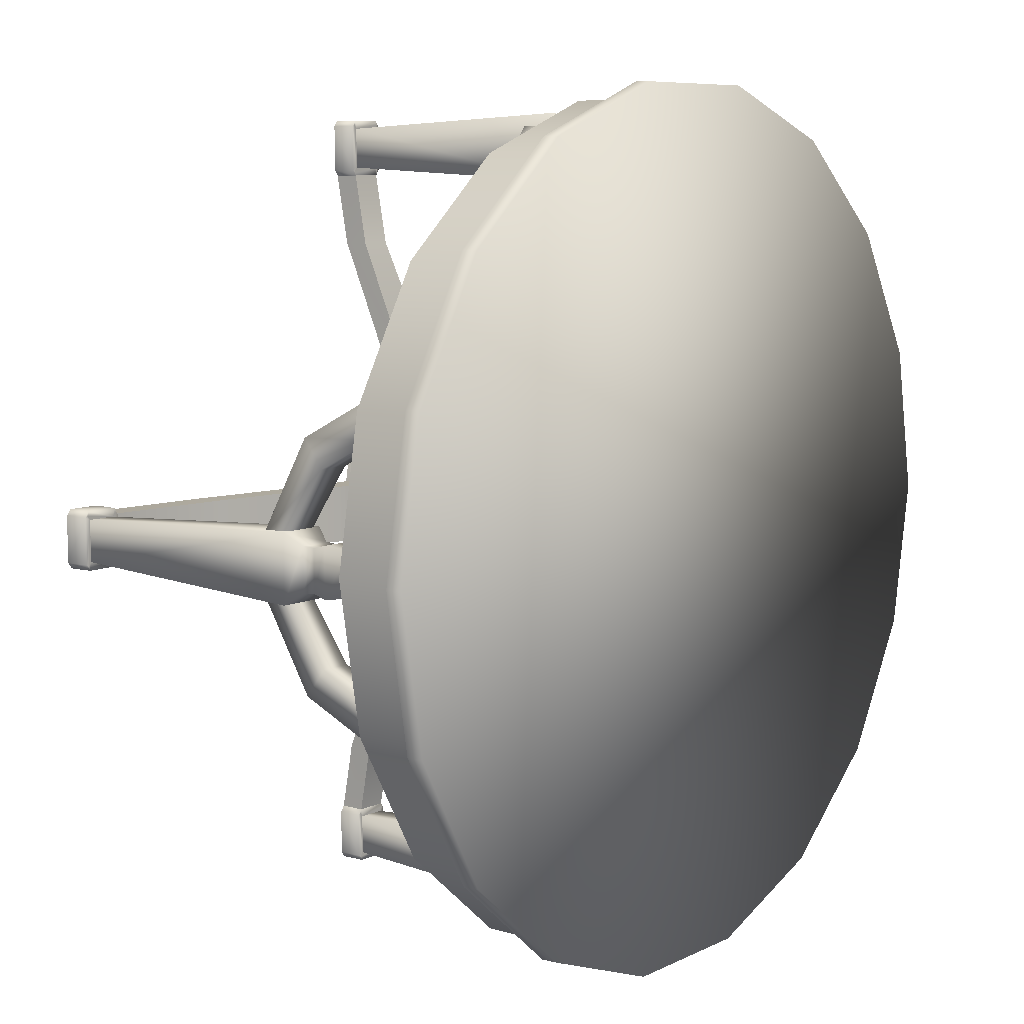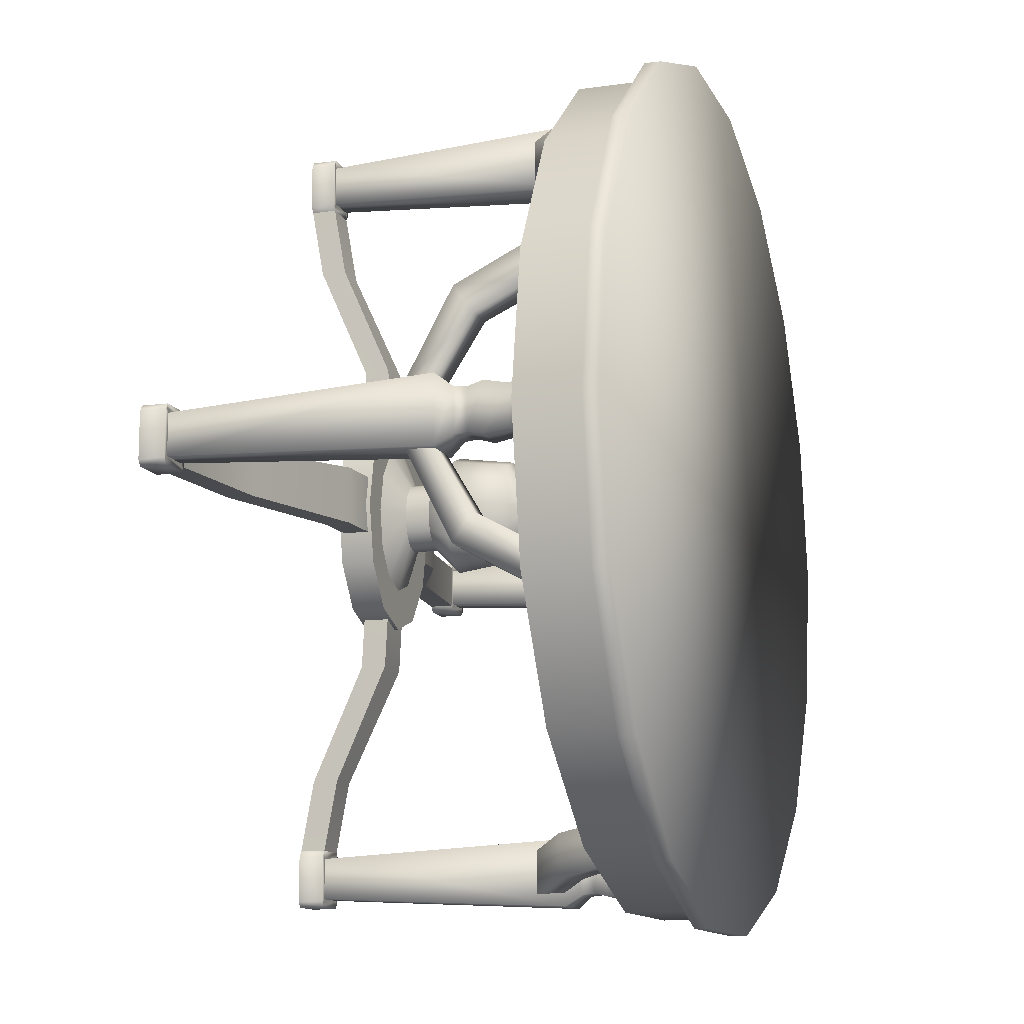
<metadata>
{"format":"obj","ext":"obj","renderer":"f3d","projection":"perspective","resolution":1024,"background":"white","views":[{"elev":8.0,"azim":127.7,"up":"+Z"},{"elev":-12.6,"azim":108.1,"up":"+Z"}]}
</metadata>
<code>
v  -4.341 8.128 -24.62
v  -12.5 8.128 -21.65
v  -12.5 12.16 -21.65
v  -4.341 12.16 -24.62
v  -19.15 8.128 -16.07
v  -19.15 12.16 -16.07
v  -23.49 8.128 -8.55
v  -23.49 12.16 -8.55
v  -25 8.128 -0
v  -25 12.16 -0
v  -23.49 8.128 8.55
v  -23.49 12.16 8.55
v  -19.15 8.128 16.07
v  -19.15 12.16 16.07
v  -12.5 8.128 21.65
v  -12.5 12.16 21.65
v  -4.341 8.128 24.62
v  -4.341 12.16 24.62
v  -4.515 12.16 -25.61
v  -13 12.16 -22.52
v  -12.99 13.13 -22.5
v  -4.512 13.13 -25.59
v  -19.92 12.16 -16.71
v  -19.9 13.13 -16.7
v  -24.43 12.16 -8.893
v  -24.42 13.13 -8.887
v  -26 12.16 0
v  -25.98 13.13 -0
v  -24.43 12.16 8.893
v  -24.42 13.13 8.887
v  -19.92 12.16 16.71
v  -19.9 13.13 16.7
v  -13 12.16 22.52
v  -12.99 13.13 22.5
v  -4.515 12.16 25.61
v  -4.512 13.13 25.59
v  0 -9.372 -6.901
v  -2.5 -9.372 -5.976
v  -2.5 -7.372 -5.976
v  0 -7.372 -6.901
v  -4.33 -9.372 -3.45
v  -4.33 -7.372 -3.45
v  -5 -9.372 -0
v  -5 -7.372 -0
v  -4.33 -9.372 3.45
v  -4.33 -7.372 3.45
v  -2.5 -9.372 5.976
v  -2.5 -7.372 5.976
v  0 -9.372 6.901
v  0 -7.372 6.901
v  -1.618 -7.372 -3.869
v  0 -7.372 -4.467
v  -2.803 -7.372 -2.233
v  -3.237 -7.372 -0
v  -2.803 -7.372 2.233
v  -1.618 -7.372 3.869
v  0 -7.372 4.467
v  -0.7661 -6.372 -1.831
v  0 -6.372 -2.114
v  -1.327 -6.372 -1.057
v  -1.532 -6.372 0
v  -1.327 -6.372 1.057
v  -0.7661 -6.372 1.831
v  0 -6.372 2.114
v  -0.7661 -4.872 -1.831
v  0 -4.872 -2.114
v  -1.327 -4.872 -1.057
v  -1.532 -4.872 0
v  -1.327 -4.872 1.057
v  -0.7661 -4.872 1.831
v  0 -4.872 2.114
v  -1.307 -3.372 -3.124
v  0 -3.372 -3.608
v  -2.264 -3.372 -1.804
v  -2.614 -3.372 0
v  -2.264 -3.372 1.804
v  -1.307 -3.372 3.124
v  0 -3.372 3.608
v  -1.123 0.1281 -2.683
v  0 0.1281 -3.098
v  -1.944 0.1281 -1.549
v  -2.245 0.1281 0
v  -1.944 0.1281 1.549
v  -1.123 0.1281 2.683
v  0 0.1281 3.098
v  -0.4123 1.128 -0.9857
v  0 1.128 -1.138
v  -0.7142 1.128 -0.5691
v  -0.8247 1.128 0
v  -0.7142 1.128 0.5691
v  -0.4123 1.128 0.9857
v  0 1.128 1.138
v  -23.98 -13.13 1.698
v  -22.02 -13.13 1.698
v  -22.03 -11.62 1.69
v  -23.97 -11.62 1.69
v  -23.87 -11.62 1.202
v  -22.13 -11.62 1.202
v  -21.59 3.712 1.946
v  -24.41 3.712 1.946
v  -22.08 4.645 1.272
v  -23.92 4.645 1.272
v  -22.12 5.383 1.21
v  -23.88 5.383 1.21
v  -21.96 6.28 1.434
v  -24.04 6.28 1.434
v  -22.12 7.657 1.21
v  -23.88 7.657 1.21
v  -21.8 9.028 1.658
v  -24.2 9.028 1.658
v  -22.13 -11.62 -1.202
v  -21.59 3.712 -1.946
v  -22.08 4.645 -1.272
v  -22.12 5.383 -1.21
v  -21.96 6.28 -1.434
v  -22.12 7.657 -1.21
v  -21.8 9.028 -1.658
v  -22.02 -13.13 -1.698
v  -23.98 -13.13 -1.698
v  -23.97 -11.62 -1.69
v  -22.03 -11.62 -1.69
v  -23.87 -11.62 -1.202
v  -24.41 3.712 -1.946
v  -23.92 4.645 -1.272
v  -23.88 5.383 -1.21
v  -24.04 6.28 -1.434
v  -23.88 7.657 -1.21
v  -24.2 9.028 -1.658
v  -24.23 -13.13 -1.353
v  -24.23 -13.13 1.353
v  -24.22 -11.62 1.345
v  -24.22 -11.62 -1.345
v  -24.05 -11.62 1.446
v  -21.95 -11.62 1.446
v  -24.05 -11.62 -1.446
v  -21.95 -11.62 -1.446
v  -21.78 -11.62 1.345
v  -21.78 -11.62 -1.345
v  -21.77 -13.13 1.353
v  -21.77 -13.13 -1.353
v  -14.34 -10.86 -1.345
v  -14.34 -12.38 -1.353
v  -14.34 -10.86 1.345
v  -14.34 -12.38 1.353
v  -7.348 -7.738 -1.675
v  -7.348 -9.25 -1.685
v  -7.348 -7.738 1.675
v  -7.348 -9.25 1.685
v  -3.662 -7.564 -1.675
v  -3.656 -9.076 -1.685
v  -3.662 -7.564 1.675
v  -3.656 -9.076 1.685
v  4.341 8.128 -24.62
v  4.341 12.16 -24.62
v  12.5 12.16 -21.65
v  12.5 8.128 -21.65
v  19.15 12.16 -16.07
v  19.15 8.128 -16.07
v  23.49 12.16 -8.55
v  23.49 8.128 -8.55
v  25 12.16 -0
v  25 8.128 -0
v  23.49 12.16 8.55
v  23.49 8.128 8.55
v  19.15 12.16 16.07
v  19.15 8.128 16.07
v  12.5 12.16 21.65
v  12.5 8.128 21.65
v  4.341 12.16 24.62
v  4.341 8.128 24.62
v  4.515 12.16 -25.61
v  4.512 13.13 -25.59
v  12.99 13.13 -22.5
v  13 12.16 -22.52
v  19.9 13.13 -16.7
v  19.92 12.16 -16.71
v  24.42 13.13 -8.887
v  24.43 12.16 -8.893
v  25.98 13.13 -0
v  26 12.16 0
v  24.42 13.13 8.887
v  24.43 12.16 8.893
v  19.9 13.13 16.7
v  19.92 12.16 16.71
v  12.99 13.13 22.5
v  13 12.16 22.52
v  4.512 13.13 25.59
v  4.515 12.16 25.61
v  2.5 -7.372 -5.976
v  2.5 -9.372 -5.976
v  4.33 -7.372 -3.45
v  4.33 -9.372 -3.45
v  5 -7.372 -0
v  5 -9.372 -0
v  4.33 -7.372 3.45
v  4.33 -9.372 3.45
v  2.5 -7.372 5.976
v  2.5 -9.372 5.976
v  1.618 -7.372 -3.869
v  2.803 -7.372 -2.233
v  3.237 -7.372 -0
v  2.803 -7.372 2.233
v  1.618 -7.372 3.869
v  0.7661 -6.372 -1.831
v  1.327 -6.372 -1.057
v  1.532 -6.372 0
v  1.327 -6.372 1.057
v  0.7661 -6.372 1.831
v  0.7661 -4.872 -1.831
v  1.327 -4.872 -1.057
v  1.532 -4.872 0
v  1.327 -4.872 1.057
v  0.7661 -4.872 1.831
v  1.307 -3.372 -3.124
v  2.264 -3.372 -1.804
v  2.614 -3.372 0
v  2.264 -3.372 1.804
v  1.307 -3.372 3.124
v  1.123 0.1281 -2.683
v  1.944 0.1281 -1.549
v  2.245 0.1281 0
v  1.944 0.1281 1.549
v  1.123 0.1281 2.683
v  0.4123 1.128 -0.9857
v  0.7142 1.128 -0.5691
v  0.8247 1.128 0
v  0.7142 1.128 0.5691
v  0.4123 1.128 0.9857
v  23.98 -13.13 1.698
v  23.97 -11.62 1.69
v  22.03 -11.62 1.69
v  22.02 -13.13 1.698
v  23.87 -11.62 1.202
v  24.41 3.712 1.946
v  21.59 3.712 1.946
v  22.13 -11.62 1.202
v  23.92 4.645 1.272
v  22.08 4.645 1.272
v  23.88 5.383 1.21
v  22.12 5.383 1.21
v  24.04 6.28 1.434
v  21.96 6.28 1.434
v  23.88 7.657 1.21
v  22.12 7.657 1.21
v  24.2 9.028 1.658
v  21.8 9.028 1.658
v  21.59 3.712 -1.946
v  22.13 -11.62 -1.202
v  22.08 4.645 -1.272
v  22.12 5.383 -1.21
v  21.96 6.28 -1.434
v  22.12 7.657 -1.21
v  21.8 9.028 -1.658
v  22.02 -13.13 -1.698
v  22.03 -11.62 -1.69
v  23.97 -11.62 -1.69
v  23.98 -13.13 -1.698
v  24.41 3.712 -1.946
v  23.87 -11.62 -1.202
v  23.92 4.645 -1.272
v  23.88 5.383 -1.21
v  24.04 6.28 -1.434
v  23.88 7.657 -1.21
v  24.2 9.028 -1.658
v  24.23 -13.13 -1.353
v  24.22 -11.62 -1.345
v  24.22 -11.62 1.345
v  24.23 -13.13 1.353
v  21.95 -11.62 1.446
v  24.05 -11.62 1.446
v  24.05 -11.62 -1.446
v  21.95 -11.62 -1.446
v  21.78 -11.62 -1.345
v  21.78 -11.62 1.345
v  21.77 -13.13 1.353
v  21.77 -13.13 -1.353
v  14.34 -12.38 -1.353
v  14.34 -10.86 -1.345
v  14.34 -10.86 1.345
v  14.34 -12.38 1.353
v  7.348 -9.25 -1.685
v  7.348 -7.738 -1.675
v  7.348 -7.738 1.675
v  7.348 -9.25 1.685
v  3.656 -9.076 -1.685
v  3.662 -7.564 -1.675
v  3.662 -7.564 1.675
v  3.656 -9.076 1.685
v  -1.23 -13.13 -23.43
v  -1.23 -13.13 -20.73
v  -1.224 -11.62 -20.74
v  -1.224 -11.62 -23.43
v  -0.8709 -11.62 -23.28
v  -0.8709 -11.62 -20.88
v  -1.41 3.712 -20.14
v  -1.41 3.712 -24.03
v  -0.9214 4.645 -20.81
v  -0.9214 4.645 -23.35
v  -0.8768 5.383 -20.87
v  -0.8768 5.383 -23.29
v  -1.039 6.28 -20.65
v  -1.039 6.28 -23.52
v  -0.8768 7.657 -20.87
v  -0.8768 7.657 -23.29
v  -1.202 9.028 -20.42
v  -1.202 9.028 -23.74
v  0.8709 -11.62 -20.88
v  1.41 3.712 -20.14
v  0.9214 4.645 -20.81
v  0.8768 5.383 -20.87
v  1.039 6.28 -20.65
v  0.8768 7.657 -20.87
v  1.202 9.028 -20.42
v  1.23 -13.13 -20.73
v  1.23 -13.13 -23.43
v  1.224 -11.62 -23.43
v  1.224 -11.62 -20.74
v  0.8709 -11.62 -23.28
v  1.41 3.712 -24.03
v  0.9214 4.645 -23.35
v  0.8768 5.383 -23.29
v  1.039 6.28 -23.52
v  0.8768 7.657 -23.29
v  1.202 9.028 -23.74
v  0.9803 -13.13 -23.78
v  -0.9803 -13.13 -23.78
v  -0.9744 -11.62 -23.77
v  0.9744 -11.62 -23.77
v  -1.048 -11.62 -23.53
v  -1.048 -11.62 -20.64
v  1.048 -11.62 -23.53
v  1.048 -11.62 -20.64
v  -0.9744 -11.62 -20.39
v  0.9744 -11.62 -20.39
v  -0.9803 -13.13 -20.38
v  0.9803 -13.13 -20.38
v  0.9744 -10.86 -16.2
v  0.9803 -12.38 -16.2
v  -0.9744 -10.86 -16.2
v  -0.9803 -12.38 -16.2
v  1.22 -7.738 -9.34
v  1.228 -9.25 -9.34
v  -1.22 -7.738 -9.34
v  -1.228 -9.25 -9.34
v  1.22 -7.564 -5.779
v  1.228 -9.076 -5.771
v  -1.22 -7.564 -5.779
v  -1.228 -9.076 -5.771
v  1.23 -13.13 23.43
v  1.23 -13.13 20.73
v  1.224 -11.62 20.74
v  1.224 -11.62 23.43
v  0.8709 -11.62 23.28
v  0.8709 -11.62 20.88
v  1.41 3.712 20.14
v  1.41 3.712 24.03
v  0.9214 4.645 20.81
v  0.9214 4.645 23.35
v  0.8768 5.383 20.87
v  0.8768 5.383 23.29
v  1.039 6.28 20.65
v  1.039 6.28 23.52
v  0.8768 7.657 20.87
v  0.8768 7.657 23.29
v  1.202 9.028 20.42
v  1.202 9.028 23.74
v  -0.8709 -11.62 20.88
v  -1.41 3.712 20.14
v  -0.9214 4.645 20.81
v  -0.8768 5.383 20.87
v  -1.039 6.28 20.65
v  -0.8768 7.657 20.87
v  -1.202 9.028 20.42
v  -1.23 -13.13 20.73
v  -1.23 -13.13 23.43
v  -1.224 -11.62 23.43
v  -1.224 -11.62 20.74
v  -0.8709 -11.62 23.28
v  -1.41 3.712 24.03
v  -0.9214 4.645 23.35
v  -0.8768 5.383 23.29
v  -1.039 6.28 23.52
v  -0.8768 7.657 23.29
v  -1.202 9.028 23.74
v  -0.9803 -13.13 23.78
v  0.9803 -13.13 23.78
v  0.9744 -11.62 23.77
v  -0.9744 -11.62 23.77
v  1.048 -11.62 23.53
v  1.048 -11.62 20.64
v  -1.048 -11.62 23.53
v  -1.048 -11.62 20.64
v  0.9744 -11.62 20.39
v  -0.9744 -11.62 20.39
v  0.9803 -13.13 20.38
v  -0.9803 -13.13 20.38
v  -0.9744 -10.86 16.2
v  -0.9803 -12.38 16.2
v  0.9744 -10.86 16.2
v  0.9803 -12.38 16.2
v  -1.22 -7.738 9.34
v  -1.228 -9.25 9.34
v  1.22 -7.738 9.34
v  1.228 -9.25 9.34
v  -1.22 -7.564 5.779
v  -1.228 -9.076 5.771
v  1.22 -7.564 5.779
v  1.228 -9.076 5.771
v  22.08 3.401 1.486
v  22.08 1.778 1.486
v  21.58 4.414 6.904
v  21.58 5.562 5.321
v  21.08 8.643 9.241
v  21.08 8.643 7.001
v  23.92 1.778 1.486
v  23.42 4.414 6.904
v  22.92 8.643 9.241
v  23.92 3.401 1.486
v  23.42 5.562 5.321
v  22.92 8.643 7.001
v  23.92 3.401 -1.485
v  23.92 1.778 -1.485
v  23.42 4.414 -6.904
v  23.42 5.562 -5.32
v  22.92 8.643 -9.24
v  22.92 8.643 -7
v  22.08 1.778 -1.485
v  21.58 4.414 -6.904
v  21.08 8.643 -9.24
v  22.08 3.401 -1.485
v  21.58 5.562 -5.32
v  21.08 8.643 -7
v  1.076 3.401 -20.82
v  1.076 1.778 -20.82
v  5.002 4.414 -20.13
v  3.854 5.562 -20.13
v  6.695 8.643 -19.44
v  5.072 8.643 -19.44
v  1.076 1.778 -23.35
v  5.002 4.414 -22.66
v  6.695 8.643 -21.97
v  1.076 3.401 -23.35
v  3.854 5.562 -22.66
v  5.072 8.643 -21.97
v  -1.077 3.401 -23.35
v  -1.077 1.778 -23.35
v  -5.003 4.414 -22.66
v  -3.855 5.562 -22.66
v  -6.696 8.643 -21.97
v  -5.073 8.643 -21.97
v  -1.077 1.778 -20.82
v  -5.003 4.414 -20.13
v  -6.696 8.643 -19.44
v  -1.077 3.401 -20.82
v  -3.855 5.562 -20.13
v  -5.073 8.643 -19.44
v  -22.08 3.401 -1.486
v  -22.08 1.778 -1.486
v  -21.58 4.414 -6.904
v  -21.58 5.562 -5.32
v  -21.08 8.643 -9.241
v  -21.08 8.643 -7
v  -23.92 1.778 -1.486
v  -23.42 4.414 -6.904
v  -22.92 8.643 -9.241
v  -23.92 3.401 -1.486
v  -23.42 5.562 -5.32
v  -22.92 8.643 -7
v  -23.92 3.401 1.486
v  -23.92 1.778 1.486
v  -23.42 4.414 6.904
v  -23.42 5.562 5.32
v  -22.92 8.643 9.241
v  -22.92 8.643 7
v  -22.08 1.778 1.486
v  -21.58 4.414 6.904
v  -21.08 8.643 9.241
v  -22.08 3.401 1.486
v  -21.58 5.562 5.32
v  -21.08 8.643 7
v  -1.077 3.401 20.82
v  -1.077 1.778 20.82
v  -5.003 4.414 20.13
v  -3.855 5.562 20.13
v  -6.696 8.643 19.44
v  -5.072 8.643 19.44
v  -1.077 1.778 23.35
v  -5.003 4.414 22.66
v  -6.696 8.643 21.97
v  -1.077 3.401 23.35
v  -3.855 5.562 22.66
v  -5.072 8.643 21.97
v  1.077 3.401 23.35
v  1.077 1.778 23.35
v  5.003 4.414 22.66
v  3.855 5.562 22.66
v  6.696 8.643 21.97
v  5.073 8.643 21.97
v  1.077 1.778 20.82
v  5.003 4.414 20.13
v  6.696 8.643 19.44
v  1.077 3.401 20.82
v  3.855 5.562 20.13
v  5.073 8.643 19.44
g Mesa_Redonda
f 1 2 3 4
f 2 5 6 3
f 5 7 8 6
f 7 9 10 8
f 9 11 12 10
f 11 13 14 12
f 13 15 16 14
f 15 17 18 16
f 19 20 21 22
f 20 23 24 21
f 23 25 26 24
f 25 27 28 26
f 27 29 30 28
f 29 31 32 30
f 31 33 34 32
f 33 35 36 34
f 37 38 39 40
f 38 41 42 39
f 41 43 44 42
f 43 45 46 44
f 45 47 48 46
f 47 49 50 48
f 40 39 51 52
f 39 42 53 51
f 42 44 54 53
f 44 46 55 54
f 46 48 56 55
f 48 50 57 56
f 52 51 58 59
f 51 53 60 58
f 53 54 61 60
f 54 55 62 61
f 55 56 63 62
f 56 57 64 63
f 59 58 65 66
f 58 60 67 65
f 60 61 68 67
f 61 62 69 68
f 62 63 70 69
f 63 64 71 70
f 66 65 72 73
f 65 67 74 72
f 67 68 75 74
f 68 69 76 75
f 69 70 77 76
f 70 71 78 77
f 73 72 79 80
f 72 74 81 79
f 74 75 82 81
f 75 76 83 82
f 76 77 84 83
f 77 78 85 84
f 80 79 86 87
f 79 81 88 86
f 81 82 89 88
f 82 83 90 89
f 83 84 91 90
f 84 85 92 91
f 93 94 95 96
f 97 98 99 100
f 100 99 101 102
f 102 101 103 104
f 104 103 105 106
f 106 105 107 108
f 108 107 109 110
f 98 111 112 99
f 99 112 113 101
f 101 113 114 103
f 103 114 115 105
f 105 115 116 107
f 107 116 117 109
f 118 119 120 121
f 111 122 123 112
f 112 123 124 113
f 113 124 125 114
f 114 125 126 115
f 115 126 127 116
f 116 127 128 117
f 129 130 131 132
f 122 97 100 123
f 123 100 102 124
f 124 102 104 125
f 125 104 106 126
f 126 106 108 127
f 127 108 110 128
f 98 97 133 96 95 134
f 97 122 135 132 131 133
f 122 111 136 121 120 135
f 111 98 134 137 138 136
f 134 95 137
f 133 131 96
f 135 120 132
f 136 138 121
f 94 139 137 95
f 96 131 130 93
f 140 118 121 138
f 119 129 132 120
f 140 138 141 142
f 138 137 143 141
f 137 139 144 143
f 141 145 146 142
f 143 147 145 141
f 144 148 147 143
f 145 149 150 146
f 147 151 149 145
f 148 152 151 147
f 153 154 155 156
f 156 155 157 158
f 158 157 159 160
f 160 159 161 162
f 162 161 163 164
f 164 163 165 166
f 166 165 167 168
f 168 167 169 170
f 171 172 173 174
f 174 173 175 176
f 176 175 177 178
f 178 177 179 180
f 180 179 181 182
f 182 181 183 184
f 184 183 185 186
f 186 185 187 188
f 37 40 189 190
f 190 189 191 192
f 192 191 193 194
f 194 193 195 196
f 196 195 197 198
f 198 197 50 49
f 40 52 199 189
f 189 199 200 191
f 191 200 201 193
f 193 201 202 195
f 195 202 203 197
f 197 203 57 50
f 52 59 204 199
f 199 204 205 200
f 200 205 206 201
f 201 206 207 202
f 202 207 208 203
f 203 208 64 57
f 59 66 209 204
f 204 209 210 205
f 205 210 211 206
f 206 211 212 207
f 207 212 213 208
f 208 213 71 64
f 66 73 214 209
f 209 214 215 210
f 210 215 216 211
f 211 216 217 212
f 212 217 218 213
f 213 218 78 71
f 73 80 219 214
f 214 219 220 215
f 215 220 221 216
f 216 221 222 217
f 217 222 223 218
f 218 223 85 78
f 80 87 224 219
f 219 224 225 220
f 220 225 226 221
f 221 226 227 222
f 222 227 228 223
f 223 228 92 85
f 229 230 231 232
f 233 234 235 236
f 234 237 238 235
f 237 239 240 238
f 239 241 242 240
f 241 243 244 242
f 243 245 246 244
f 236 235 247 248
f 235 238 249 247
f 238 240 250 249
f 240 242 251 250
f 242 244 252 251
f 244 246 253 252
f 254 255 256 257
f 248 247 258 259
f 247 249 260 258
f 249 250 261 260
f 250 251 262 261
f 251 252 263 262
f 252 253 264 263
f 265 266 267 268
f 259 258 234 233
f 258 260 237 234
f 260 261 239 237
f 261 262 241 239
f 262 263 243 241
f 263 264 245 243
f 236 269 231 230 270 233
f 233 270 267 266 271 259
f 259 271 256 255 272 248
f 248 272 273 274 269 236
f 269 274 231
f 270 230 267
f 271 266 256
f 272 255 273
f 232 231 274 275
f 230 229 268 267
f 276 273 255 254
f 257 256 266 265
f 276 277 278 273
f 273 278 279 274
f 274 279 280 275
f 278 277 281 282
f 279 278 282 283
f 280 279 283 284
f 282 281 285 286
f 283 282 286 287
f 284 283 287 288
f 17 170 169 18
f 36 35 188 187
f 1 4 154 153
f 171 19 22 172
f 36 187 185 183 181 179 177 175 173 172 22 21 24 26 28 30 32 34
f 289 290 291 292
f 293 294 295 296
f 296 295 297 298
f 298 297 299 300
f 300 299 301 302
f 302 301 303 304
f 304 303 305 306
f 294 307 308 295
f 295 308 309 297
f 297 309 310 299
f 299 310 311 301
f 301 311 312 303
f 303 312 313 305
f 314 315 316 317
f 307 318 319 308
f 308 319 320 309
f 309 320 321 310
f 310 321 322 311
f 311 322 323 312
f 312 323 324 313
f 325 326 327 328
f 318 293 296 319
f 319 296 298 320
f 320 298 300 321
f 321 300 302 322
f 322 302 304 323
f 323 304 306 324
f 294 293 329 292 291 330
f 293 318 331 328 327 329
f 318 307 332 317 316 331
f 307 294 330 333 334 332
f 330 291 333
f 329 327 292
f 331 316 328
f 332 334 317
f 290 335 333 291
f 292 327 326 289
f 336 314 317 334
f 315 325 328 316
f 336 334 337 338
f 334 333 339 337
f 333 335 340 339
f 337 341 342 338
f 339 343 341 337
f 340 344 343 339
f 341 345 346 342
f 343 347 345 341
f 344 348 347 343
f 349 350 351 352
f 353 354 355 356
f 356 355 357 358
f 358 357 359 360
f 360 359 361 362
f 362 361 363 364
f 364 363 365 366
f 354 367 368 355
f 355 368 369 357
f 357 369 370 359
f 359 370 371 361
f 361 371 372 363
f 363 372 373 365
f 374 375 376 377
f 367 378 379 368
f 368 379 380 369
f 369 380 381 370
f 370 381 382 371
f 371 382 383 372
f 372 383 384 373
f 385 386 387 388
f 378 353 356 379
f 379 356 358 380
f 380 358 360 381
f 381 360 362 382
f 382 362 364 383
f 383 364 366 384
f 354 353 389 352 351 390
f 353 378 391 388 387 389
f 378 367 392 377 376 391
f 367 354 390 393 394 392
f 390 351 393
f 389 387 352
f 391 376 388
f 392 394 377
f 350 395 393 351
f 352 387 386 349
f 396 374 377 394
f 375 385 388 376
f 396 394 397 398
f 394 393 399 397
f 393 395 400 399
f 397 401 402 398
f 399 403 401 397
f 400 404 403 399
f 401 405 406 402
f 403 407 405 401
f 404 408 407 403
f 409 410 411 412
f 412 411 413 414
f 410 415 416 411
f 411 416 417 413
f 415 418 419 416
f 416 419 420 417
f 418 409 412 419
f 419 412 414 420
f 421 422 423 424
f 424 423 425 426
f 422 427 428 423
f 423 428 429 425
f 427 430 431 428
f 428 431 432 429
f 430 421 424 431
f 431 424 426 432
f 433 434 435 436
f 436 435 437 438
f 434 439 440 435
f 435 440 441 437
f 439 442 443 440
f 440 443 444 441
f 442 433 436 443
f 443 436 438 444
f 445 446 447 448
f 448 447 449 450
f 446 451 452 447
f 447 452 453 449
f 451 454 455 452
f 452 455 456 453
f 454 445 448 455
f 455 448 450 456
f 457 458 459 460
f 460 459 461 462
f 458 463 464 459
f 459 464 465 461
f 463 466 467 464
f 464 467 468 465
f 466 457 460 467
f 467 460 462 468
f 469 470 471 472
f 472 471 473 474
f 470 475 476 471
f 471 476 477 473
f 475 478 479 476
f 476 479 480 477
f 478 469 472 479
f 479 472 474 480
f 481 482 483 484
f 484 483 485 486
f 482 487 488 483
f 483 488 489 485
f 487 490 491 488
f 488 491 492 489
f 490 481 484 491
f 491 484 486 492
f 493 494 495 496
f 496 495 497 498
f 494 499 500 495
f 495 500 501 497
f 499 502 503 500
f 500 503 504 501
f 502 493 496 503
f 503 496 498 504
f 89 90 91 92 228 227 226 225 224 87 86 88

</code>
